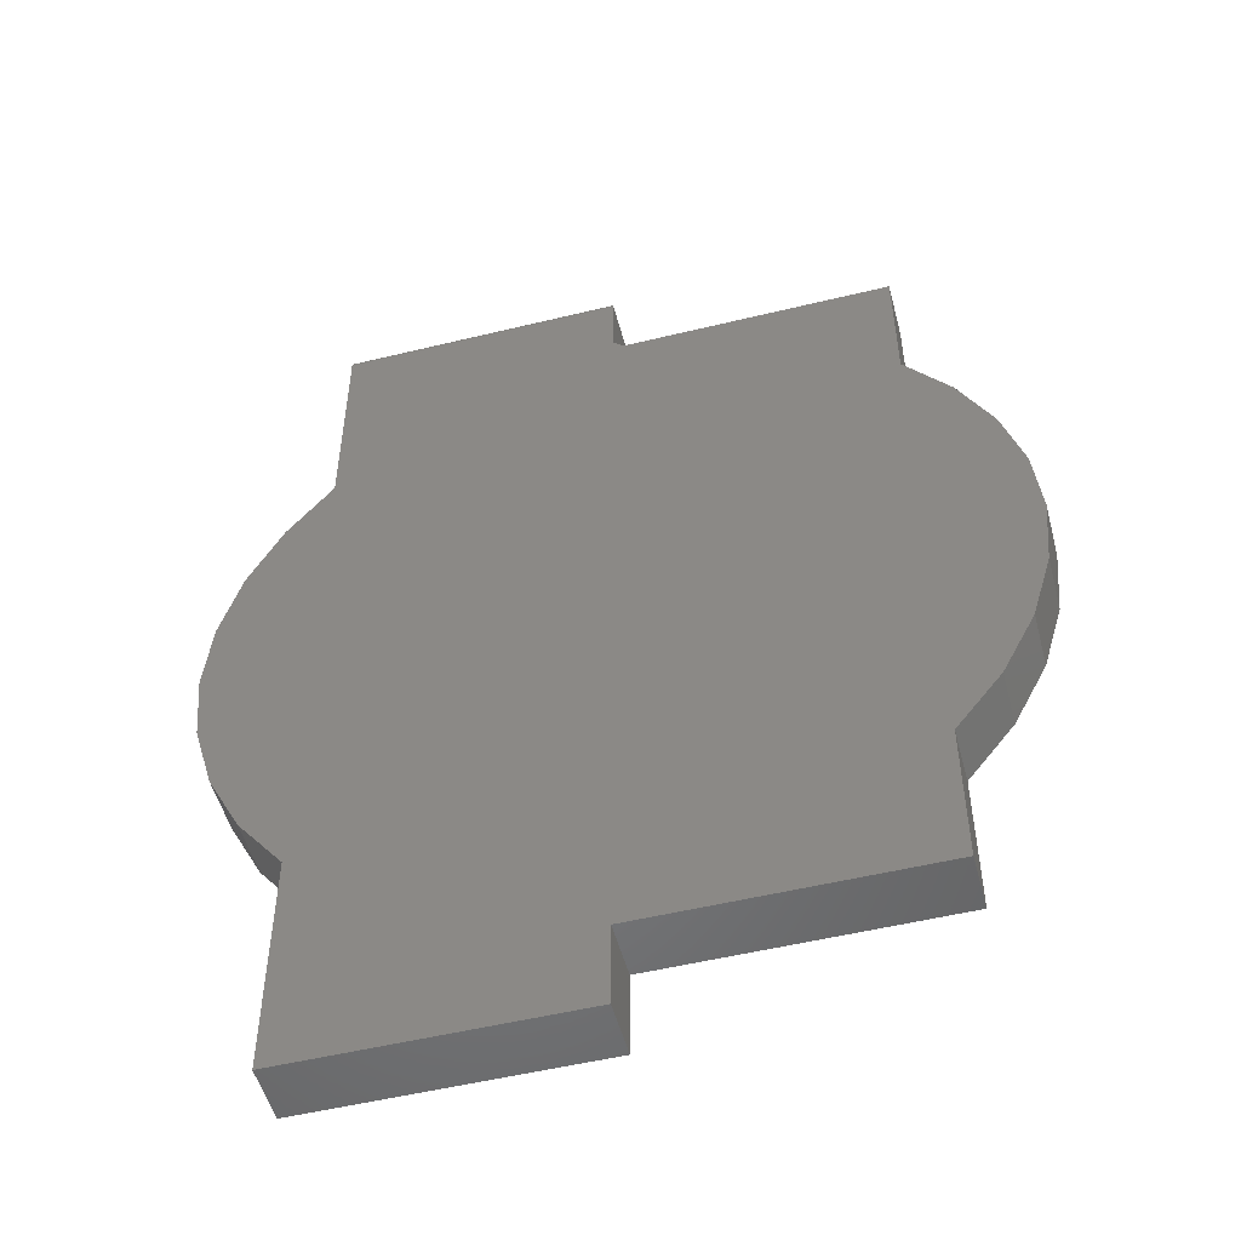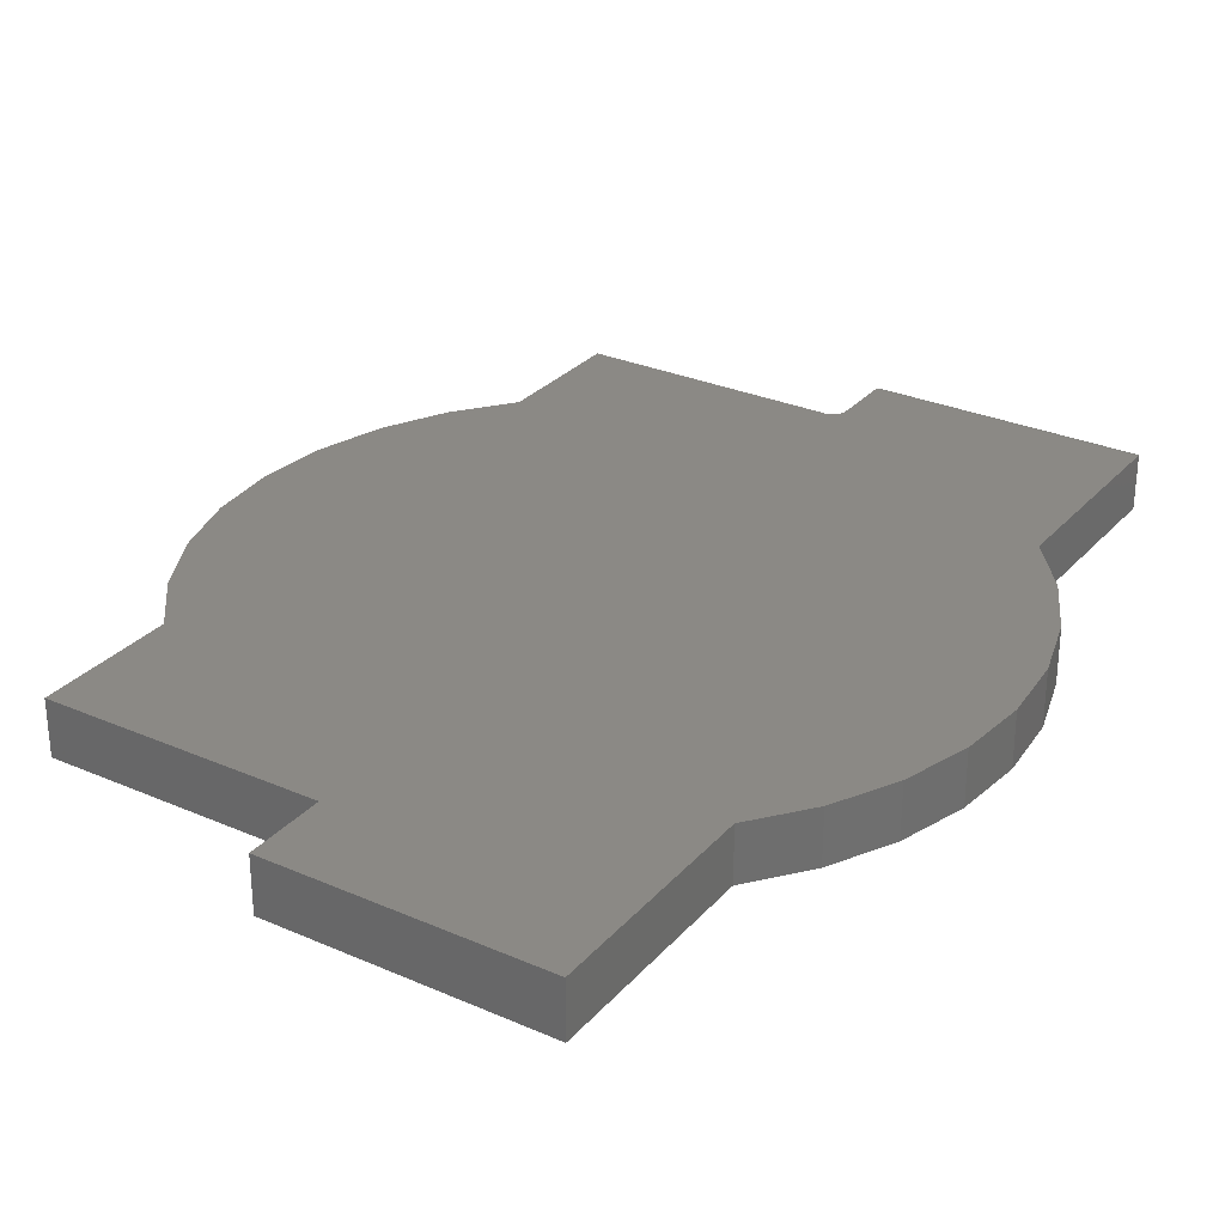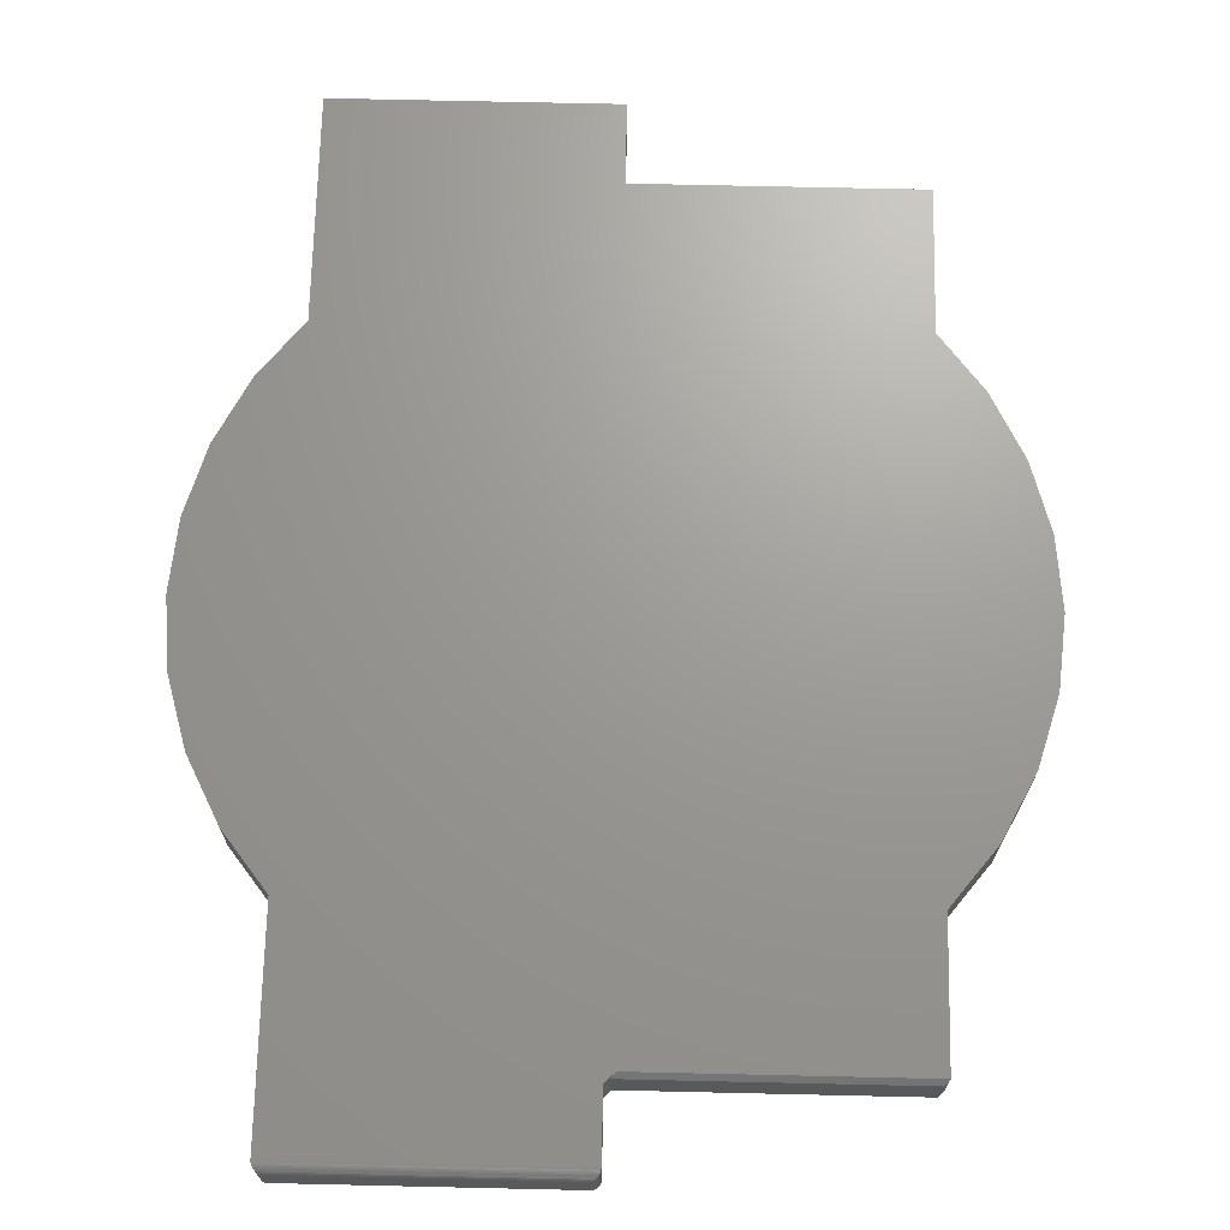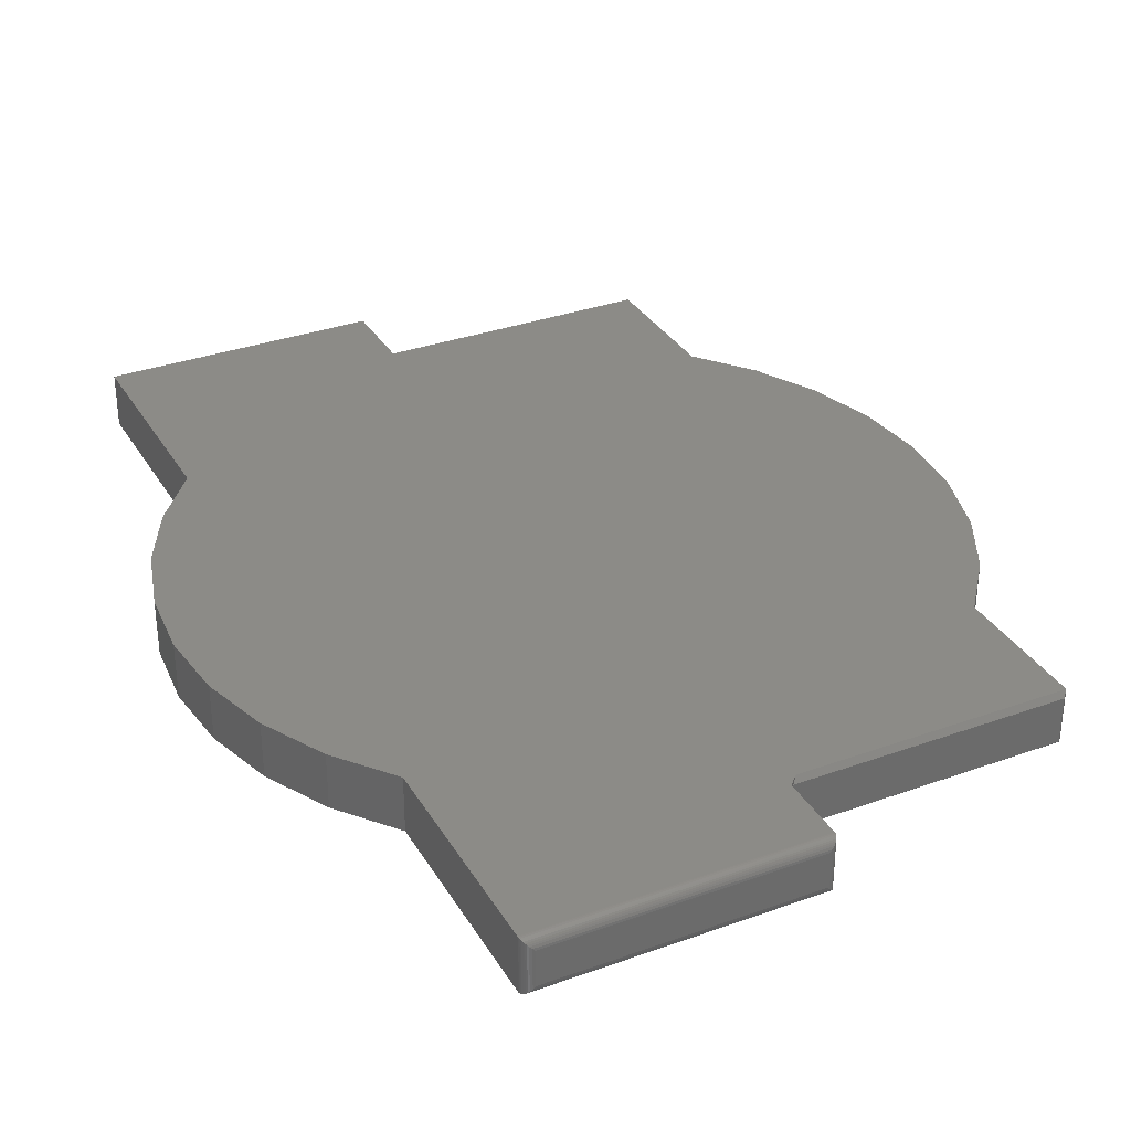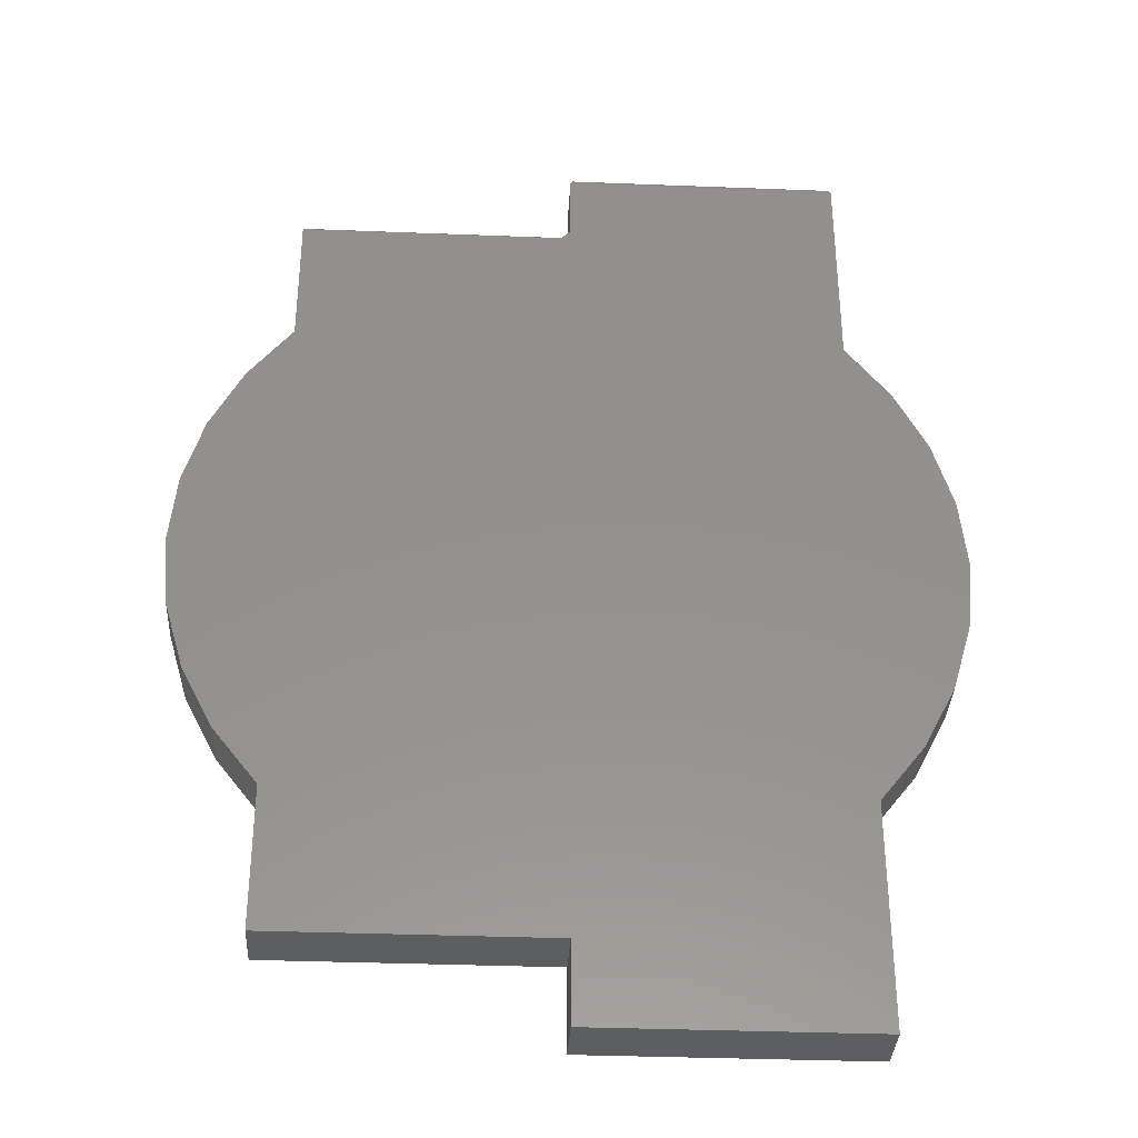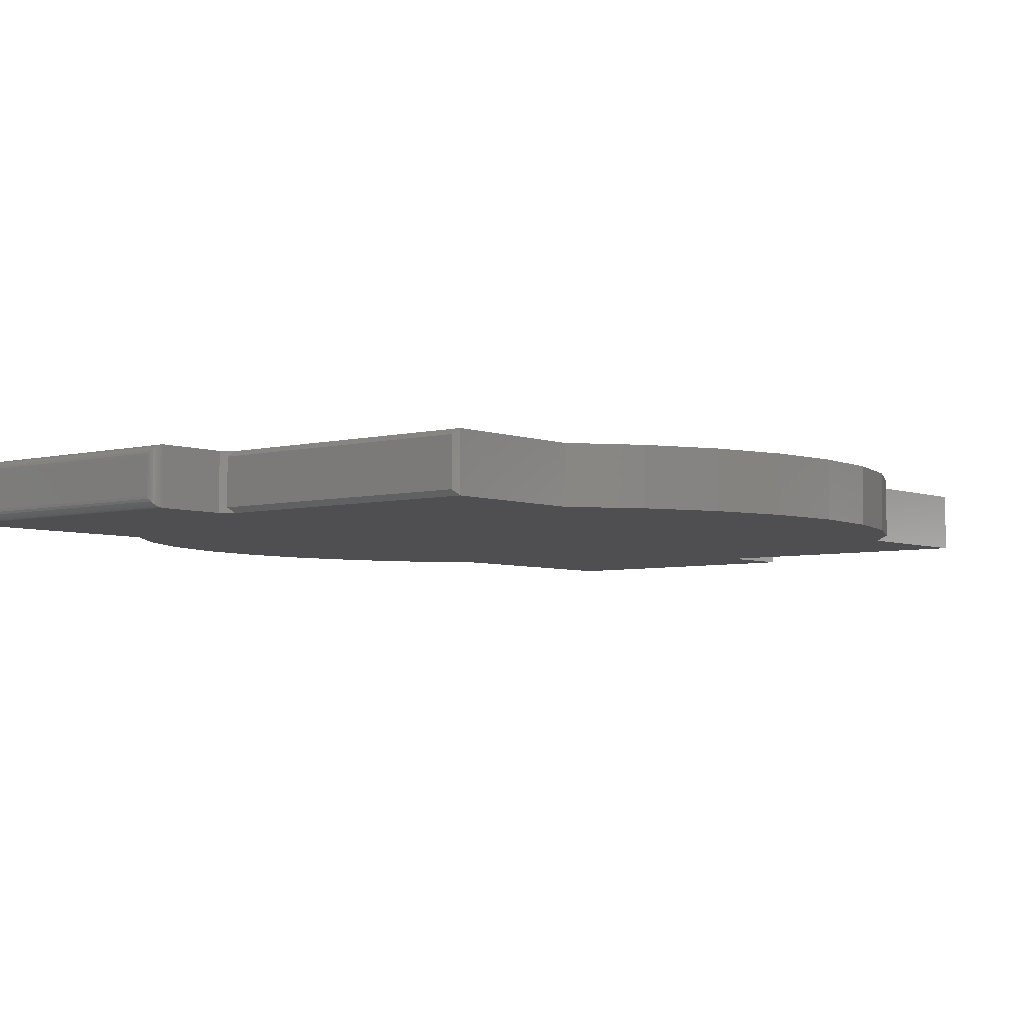
<metadata>
{"format":"stl","ext":"stl","renderer":"f3d","projection":"perspective","resolution":1024,"background":"white","views":[{"elev":-51.8,"azim":14.8,"up":"+Z"},{"elev":29.2,"azim":-147.1,"up":"+Y"},{"elev":69.2,"azim":1.3,"up":"+Y"},{"elev":33.1,"azim":-26.4,"up":"+Y"},{"elev":-35.1,"azim":177.0,"up":"+Z"},{"elev":-4.9,"azim":39.7,"up":"+Y"}]}
</metadata>
<code>
# stl→obj: 94 verts, 184 faces
v -0.4297 1.28e-16 0.4026
v -0.4297 1.631e-16 0.7344
v -0.003372 1.885e-16 0.7344
v -0.003372 1.77e-16 0.6315
v 0.01225 1.762e-16 0.6159
v 0.4229 1.99e-16 0.6159
v 0.4229 1.723e-16 0.4026
v 0.4914 1.664e-16 0.3154
v -0.4982 1.118e-16 0.3154
v 0.5734 1.237e-16 -0.1104
v -0.5907 7.167e-17 1.073e-16
v 0.584 1.365e-16 -1.788e-16
v -0.5802 8.451e-17 0.1104
v 0.5734 1.482e-16 0.1104
v -0.549 9.806e-17 0.2168
v 0.5422 1.583e-16 0.2168
v -0.5802 6e-17 -0.1104
v 0.5422 1.101e-16 -0.2168
v -0.549 4.992e-17 -0.2168
v 0.4914 9.634e-17 -0.3154
v -0.4982 4.179e-17 -0.3154
v 0.4229 8.59e-17 -0.4026
v -0.4297 3.591e-17 -0.4026
v 0.4229 6.135e-17 -0.6237
v -0.003372 3.769e-17 -0.6237
v -0.4297 0 -0.75
v -0.003372 2.367e-17 -0.75
v -0.4297 -0.08594 0.4026
v -0.4982 -0.08594 0.3154
v 0.4914 -0.08594 0.3154
v 0.4229 -0.08594 0.4026
v 0.4229 -0.08594 0.6159
v 0.01225 -0.08594 0.6159
v -0.003372 -0.08594 0.6315
v -0.003372 -0.08594 0.7344
v -0.4297 -0.08594 0.7344
v 0.5422 -0.08594 0.2168
v -0.549 -0.08594 0.2168
v 0.5734 -0.08594 0.1104
v -0.5802 -0.08594 0.1104
v 0.584 -0.08594 -1.692e-16
v -0.5907 -0.08594 1.168e-16
v 0.5734 -0.08594 -0.1104
v -0.5802 -0.08594 -0.1104
v 0.5422 -0.08594 -0.2168
v -0.549 -0.08594 -0.2168
v 0.4914 -0.08594 -0.3154
v -0.4982 -0.08594 -0.3154
v 0.4229 -0.08594 -0.4026
v -0.4297 -0.08594 -0.4026
v 0.4229 -0.08594 -0.6237
v -0.003372 -0.08594 -0.6237
v -0.4297 -0.08594 -0.75
v -0.003372 -0.08594 -0.75
v -0.019 -0.07031 0.75
v -0.019 -0.01562 0.75
v -0.4141 -0.07031 0.75
v -0.4141 -0.01562 0.75
v -0.01533 -0.01195 0.7496
v -0.4177 -0.01195 0.7496
v -0.004907 -0.001535 0.7411
v -0.4269 -0.002811 0.7433
v -0.006183 -0.002811 0.7433
v -0.4253 -0.004419 0.7453
v -0.007791 -0.004419 0.7453
v -0.4234 -0.006313 0.7469
v -0.009685 -0.006313 0.7469
v -0.4213 -0.008436 0.7482
v -0.01181 -0.008436 0.7482
v -0.003492 -0.0001198 0.7363
v -0.4296 -0.0001198 0.7363
v -0.004002 -0.0006303 0.7388
v -0.4291 -0.0006303 0.7388
v -0.4282 -0.001535 0.7411
v -0.01533 -0.07398 0.7496
v -0.01181 -0.0775 0.7482
v -0.009685 -0.07962 0.7469
v -0.007791 -0.08152 0.7453
v -0.006183 -0.08313 0.7433
v -0.004907 -0.0844 0.7411
v -0.003492 -0.08582 0.7363
v -0.004002 -0.08531 0.7388
v -0.4177 -0.07398 0.7496
v -0.4213 -0.0775 0.7482
v -0.4234 -0.07962 0.7469
v -0.4253 -0.08152 0.7453
v -0.4269 -0.08313 0.7433
v -0.4282 -0.0844 0.7411
v -0.4296 -0.08582 0.7363
v -0.4291 -0.08531 0.7388
v 0.4151 -0.07812 0.6237
v 0.4151 -0.007812 0.6237
v 0.004441 -0.07812 0.6237
v 0.004441 -0.007812 0.6237
f 1 2 3
f 1 3 4
f 1 4 5
f 1 5 6
f 1 6 7
f 1 7 8
f 1 8 9
f 10 11 12
f 12 11 13
f 12 13 14
f 14 13 15
f 14 15 16
f 16 15 9
f 16 9 8
f 11 10 17
f 17 10 18
f 17 18 19
f 19 18 20
f 19 20 21
f 21 20 22
f 21 22 23
f 23 22 24
f 23 24 25
f 26 23 27
f 27 23 25
f 28 29 30
f 28 30 31
f 28 31 32
f 28 32 33
f 28 33 34
f 28 34 35
f 28 35 36
f 30 29 37
f 37 29 38
f 37 38 39
f 39 38 40
f 39 40 41
f 41 40 42
f 41 42 43
f 43 42 44
f 43 44 45
f 45 44 46
f 45 46 47
f 47 46 48
f 47 48 49
f 49 48 50
f 49 50 51
f 51 50 52
f 53 54 50
f 50 54 52
f 34 4 35
f 35 4 3
f 36 2 28
f 28 2 1
f 55 56 57
f 57 56 58
f 58 59 60
f 58 56 59
f 61 62 63
f 63 62 64
f 63 64 65
f 65 64 66
f 65 66 67
f 67 66 68
f 67 68 69
f 69 68 60
f 69 60 59
f 3 2 70
f 70 2 71
f 70 71 72
f 72 71 73
f 72 73 61
f 61 73 74
f 61 74 62
f 56 75 59
f 56 55 75
f 59 75 76
f 59 76 69
f 69 76 77
f 69 77 67
f 67 77 78
f 67 78 65
f 65 78 79
f 65 79 63
f 63 79 80
f 35 3 81
f 81 3 70
f 81 70 82
f 82 70 72
f 82 72 80
f 80 72 61
f 80 61 63
f 55 83 75
f 55 57 83
f 75 83 84
f 75 84 76
f 76 84 85
f 76 85 77
f 77 85 86
f 77 86 78
f 78 86 87
f 78 87 79
f 79 87 88
f 36 35 89
f 89 35 81
f 89 81 90
f 90 81 82
f 90 82 88
f 88 82 80
f 88 80 79
f 57 60 83
f 57 58 60
f 74 87 62
f 62 87 86
f 62 86 64
f 64 86 85
f 64 85 66
f 66 85 84
f 66 84 68
f 68 84 83
f 68 83 60
f 2 36 71
f 71 36 89
f 71 89 73
f 73 89 90
f 73 90 74
f 74 90 88
f 74 88 87
f 91 92 93
f 93 92 94
f 31 7 32
f 32 7 6
f 94 34 93
f 34 33 93
f 34 94 4
f 94 5 4
f 32 91 33
f 33 91 93
f 6 92 32
f 32 92 91
f 6 5 92
f 92 5 94
f 50 23 53
f 53 23 26
f 23 50 21
f 21 50 48
f 21 48 19
f 19 48 46
f 19 46 17
f 17 46 44
f 17 44 11
f 11 44 42
f 11 42 13
f 13 42 40
f 13 40 15
f 15 40 38
f 15 38 9
f 9 38 29
f 9 29 1
f 1 29 28
f 7 31 8
f 8 31 30
f 8 30 16
f 16 30 37
f 16 37 14
f 14 37 39
f 14 39 12
f 12 39 41
f 12 41 10
f 10 41 43
f 10 43 18
f 18 43 45
f 18 45 20
f 20 45 47
f 20 47 22
f 22 47 49
f 51 24 49
f 49 24 22
f 52 25 51
f 51 25 24
f 54 27 52
f 52 27 25
f 53 26 54
f 54 26 27

</code>
